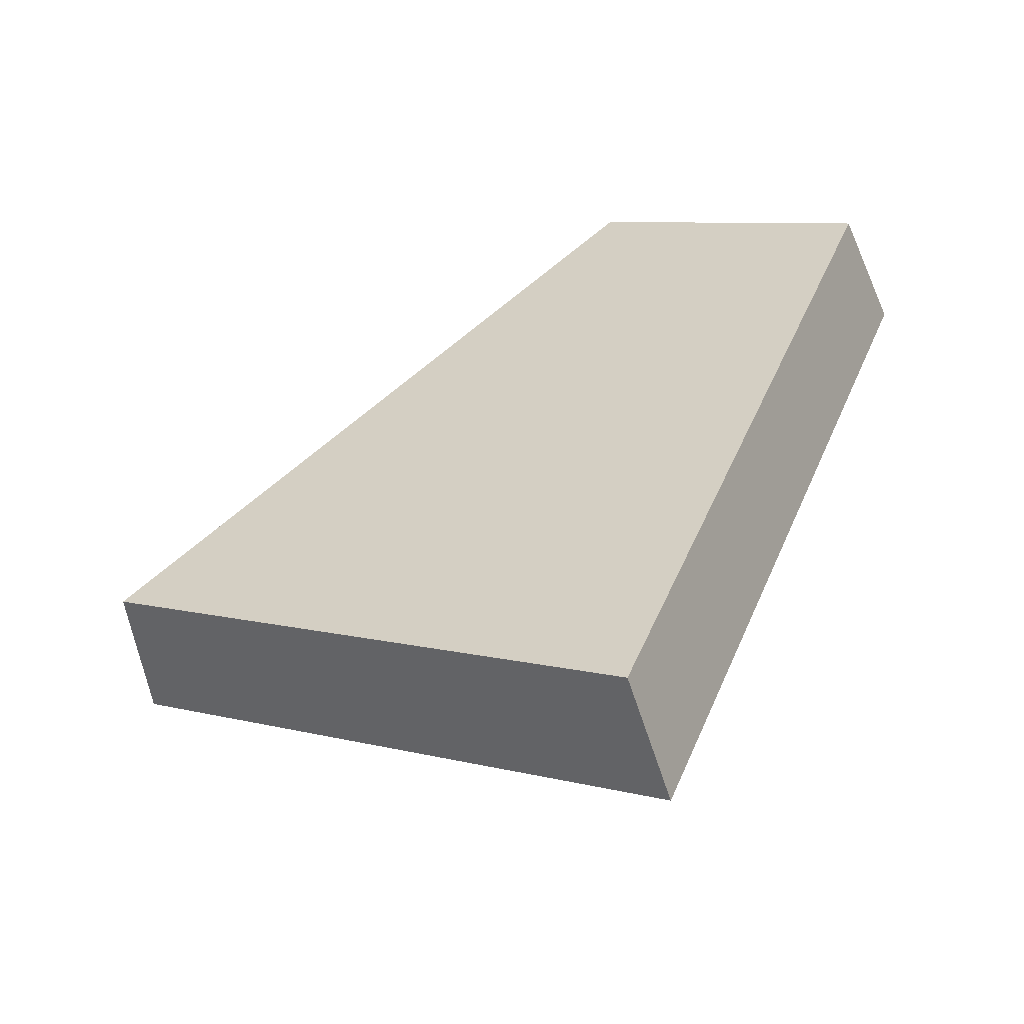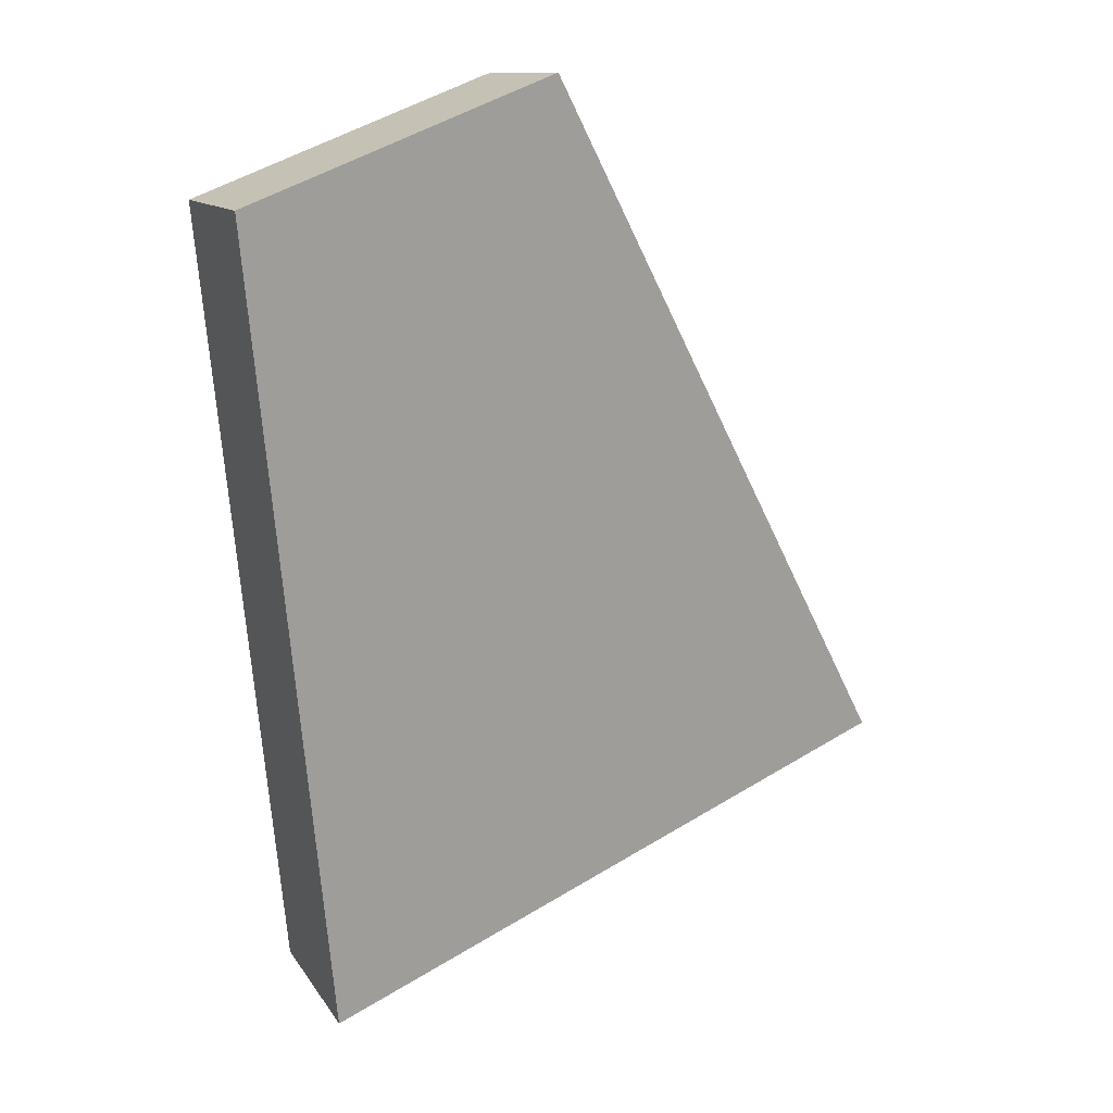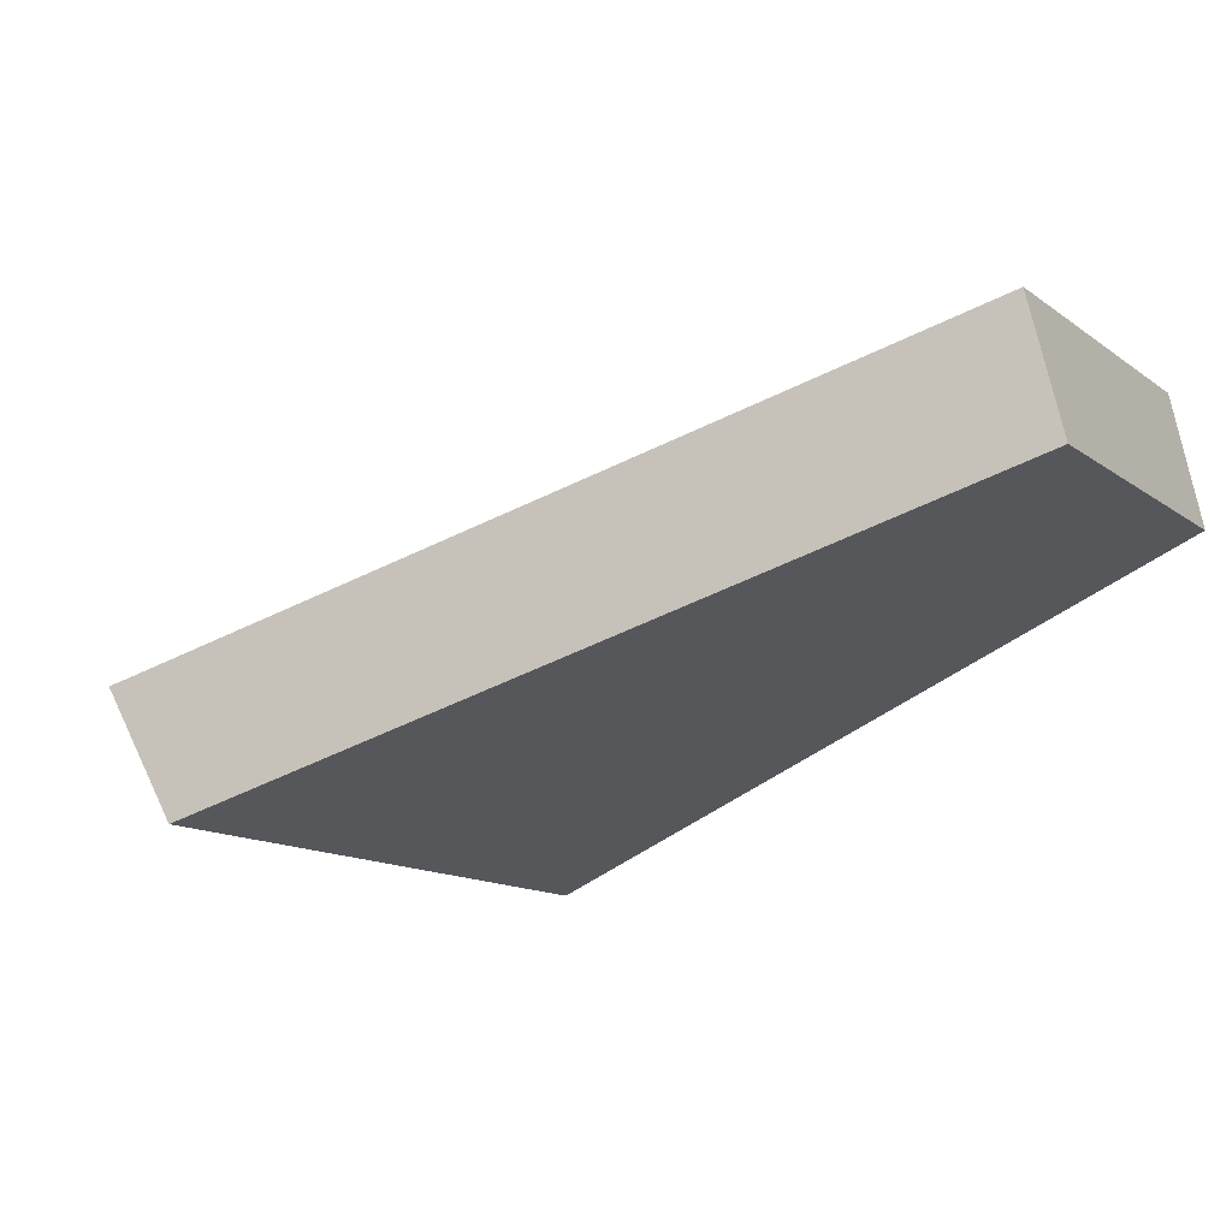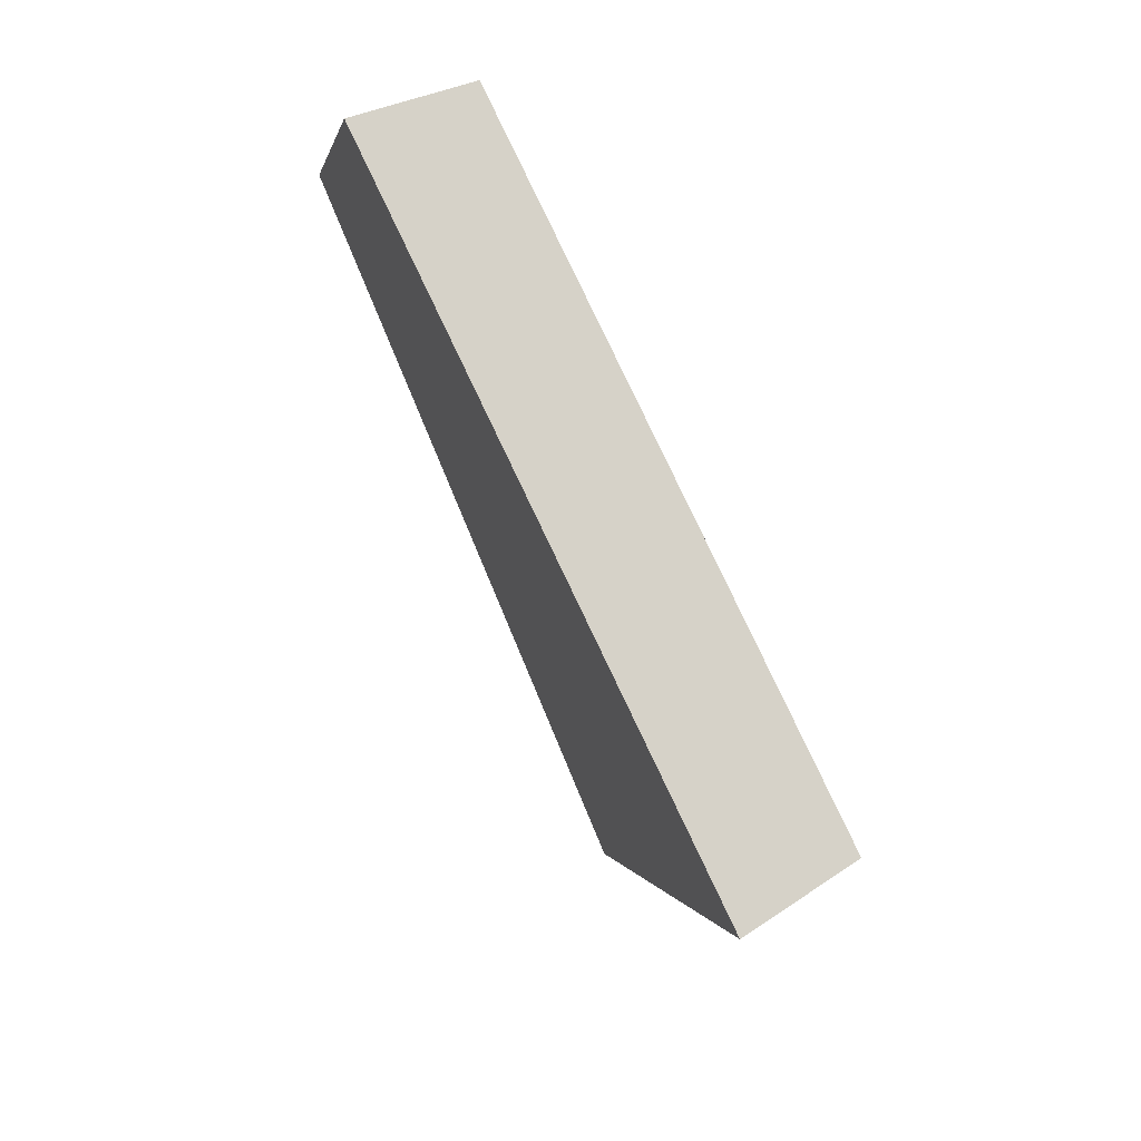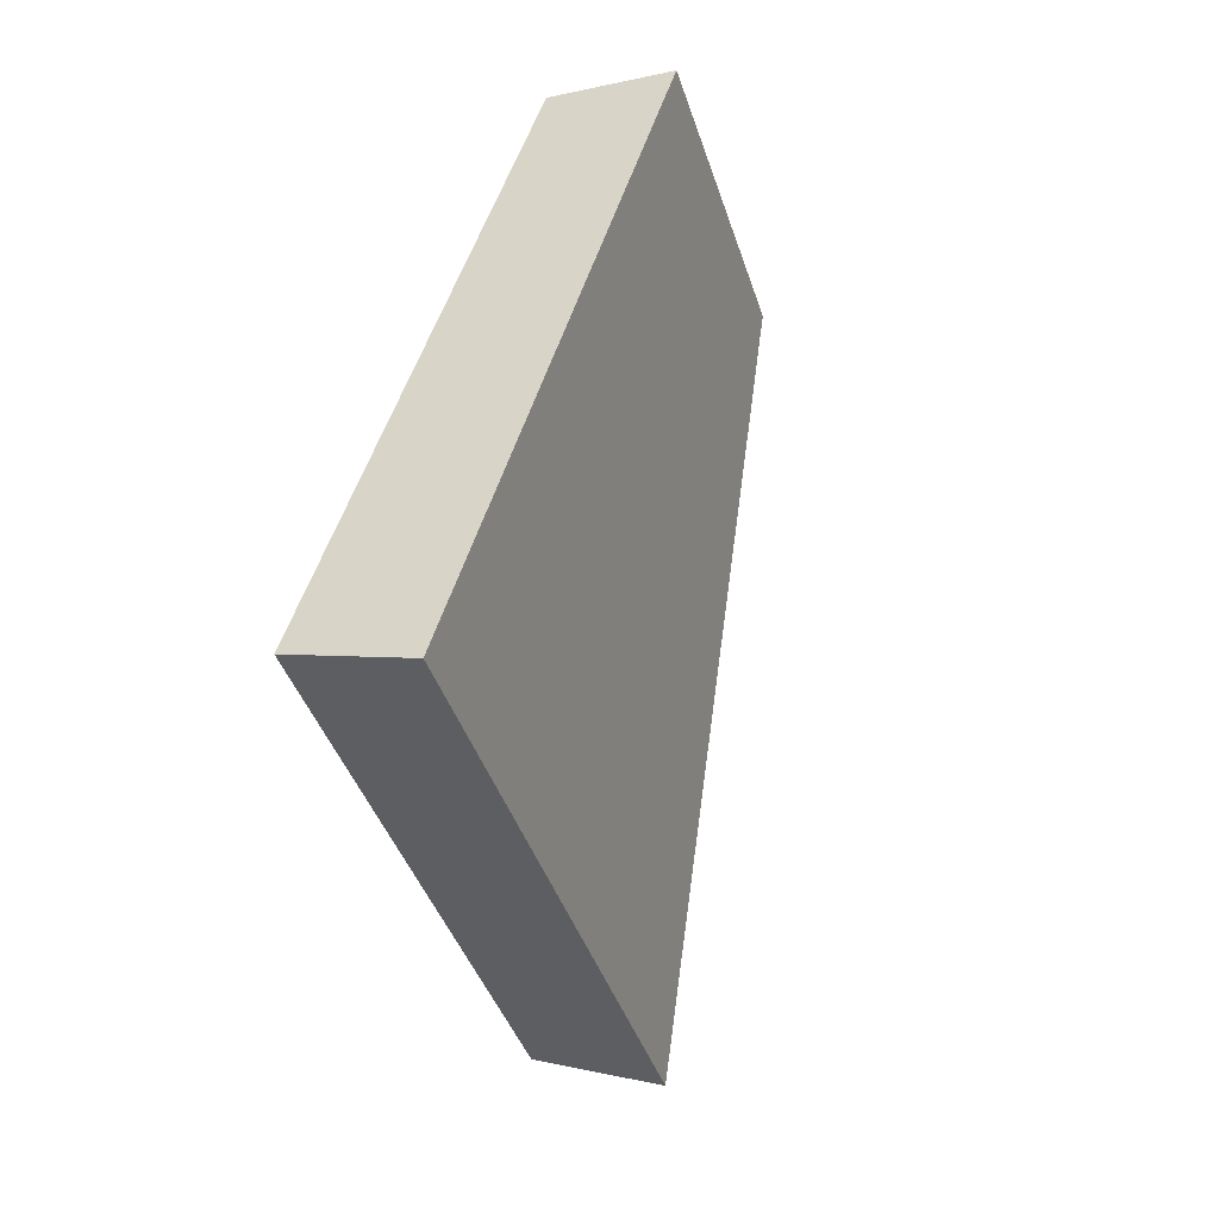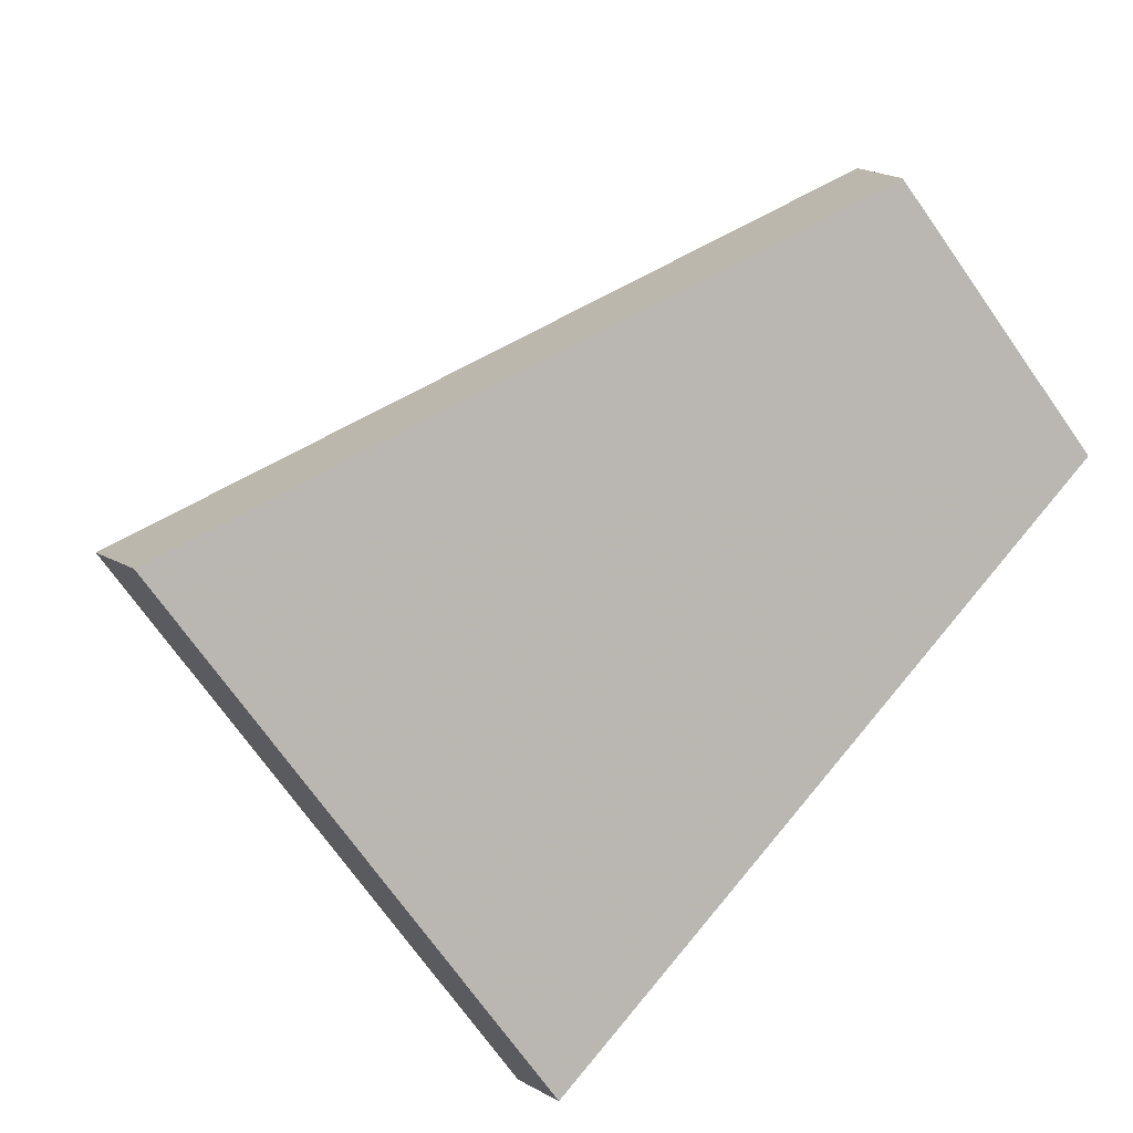
<metadata>
{"format":"obj","ext":"obj","renderer":"f3d","projection":"perspective","resolution":1024,"background":"white","views":[{"elev":-38.7,"azim":27.4,"up":"+Z"},{"elev":-1.7,"azim":156.8,"up":"+Z"},{"elev":-11.7,"azim":-34.4,"up":"+Y"},{"elev":26.4,"azim":-100.6,"up":"+Z"},{"elev":-66.0,"azim":108.3,"up":"+Z"},{"elev":-71.8,"azim":-28.9,"up":"+Y"}]}
</metadata>
<code>
v 2.109 0.1288 2.682
v 2.118 0.1288 2.678
v 2.12 0.1325 2.688
v 2.116 0.1325 2.69
v 2.12 0.1343 2.688
v 2.12 0.1325 2.688
v 2.118 0.1288 2.678
v 2.117 0.1305 2.677
v 2.116 0.1343 2.69
v 2.116 0.1325 2.69
v 2.12 0.1325 2.688
v 2.12 0.1343 2.688
v 2.117 0.1305 2.677
v 2.118 0.1288 2.678
v 2.109 0.1288 2.682
v 2.109 0.1305 2.681
v 2.109 0.1305 2.681
v 2.109 0.1288 2.682
v 2.116 0.1325 2.69
v 2.116 0.1343 2.69
v 2.116 0.1343 2.69
v 2.12 0.1343 2.688
v 2.117 0.1305 2.677
v 2.109 0.1305 2.681
f 1 2 3
f 1 3 4
f 5 6 7
f 5 7 8
f 9 10 11
f 9 11 12
f 13 14 15
f 13 15 16
f 17 18 19
f 17 19 20
f 21 22 23
f 21 23 24

</code>
